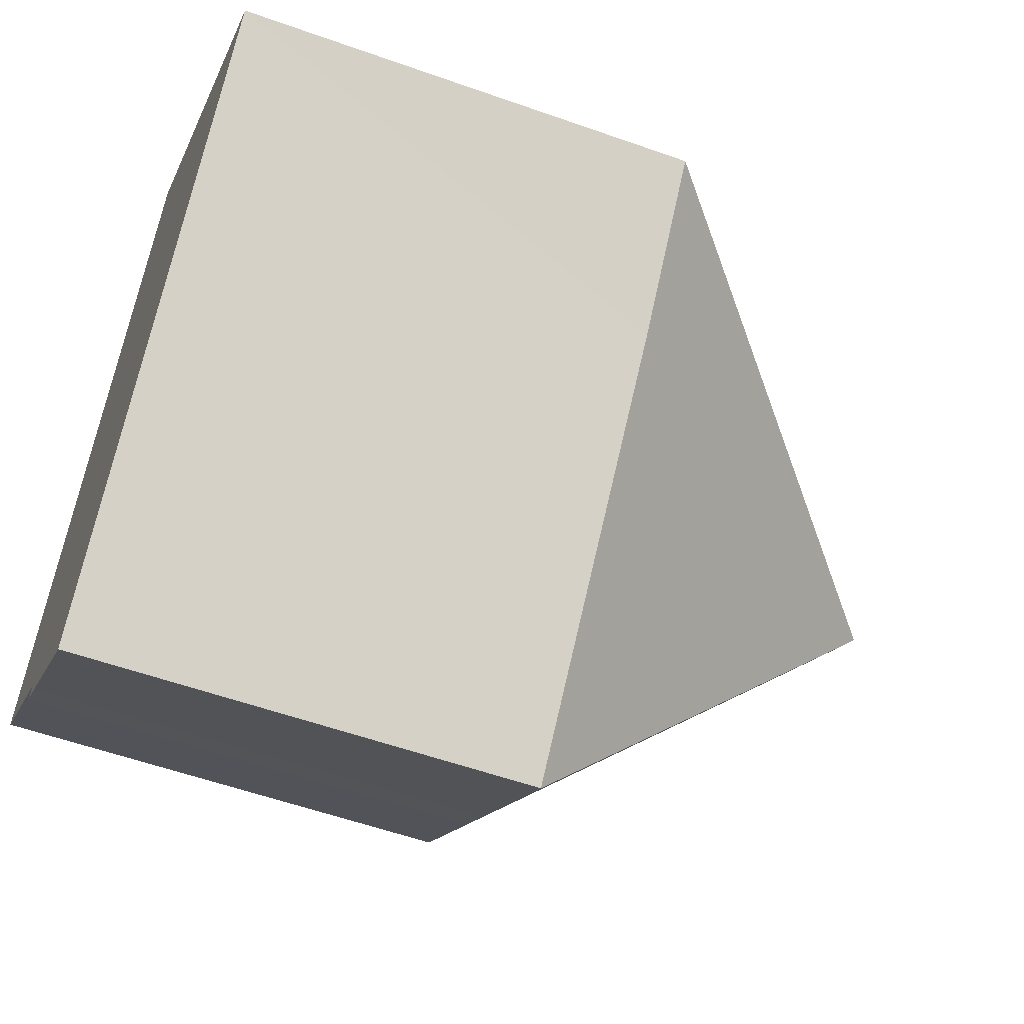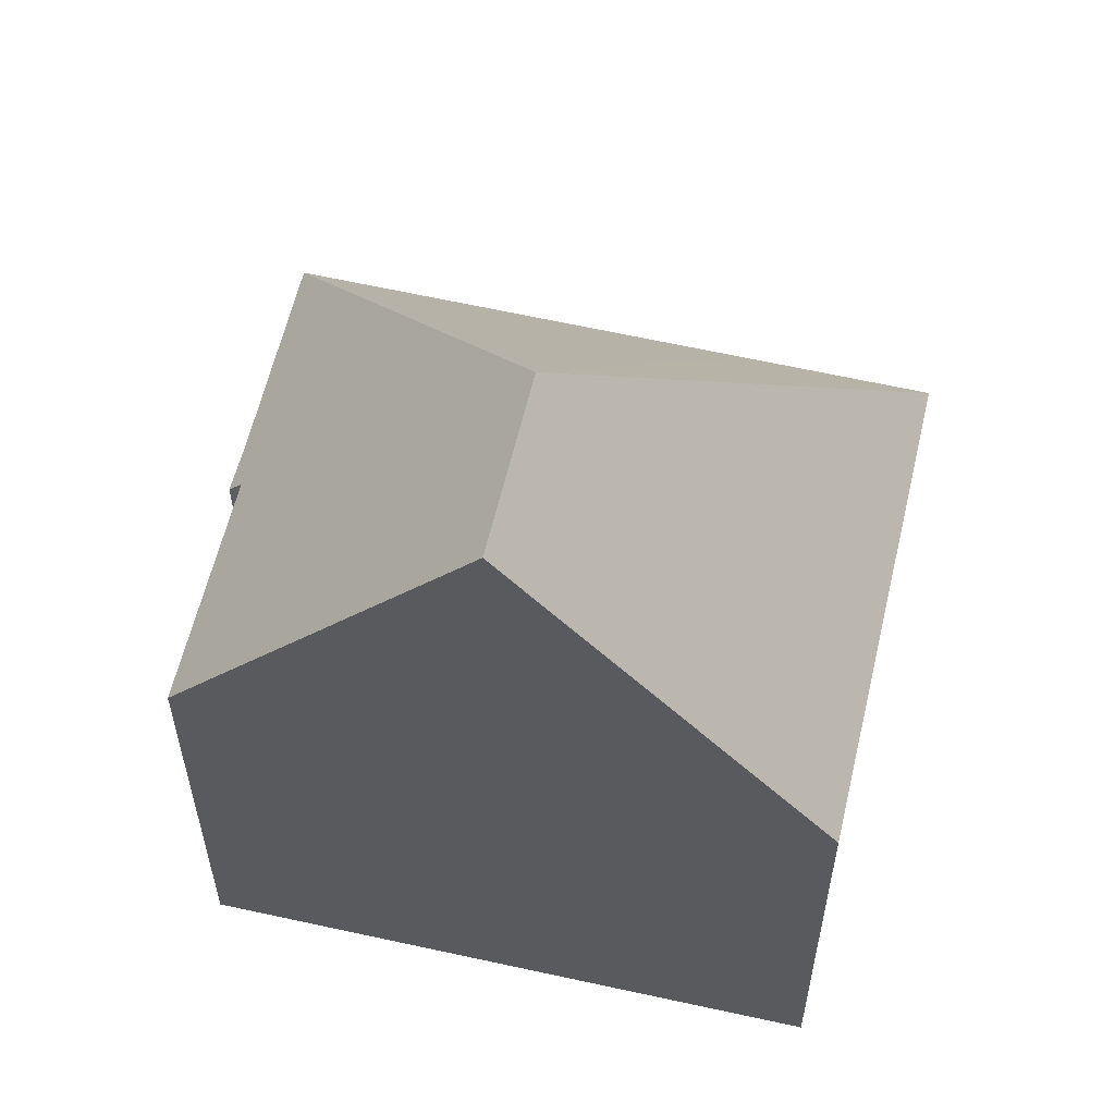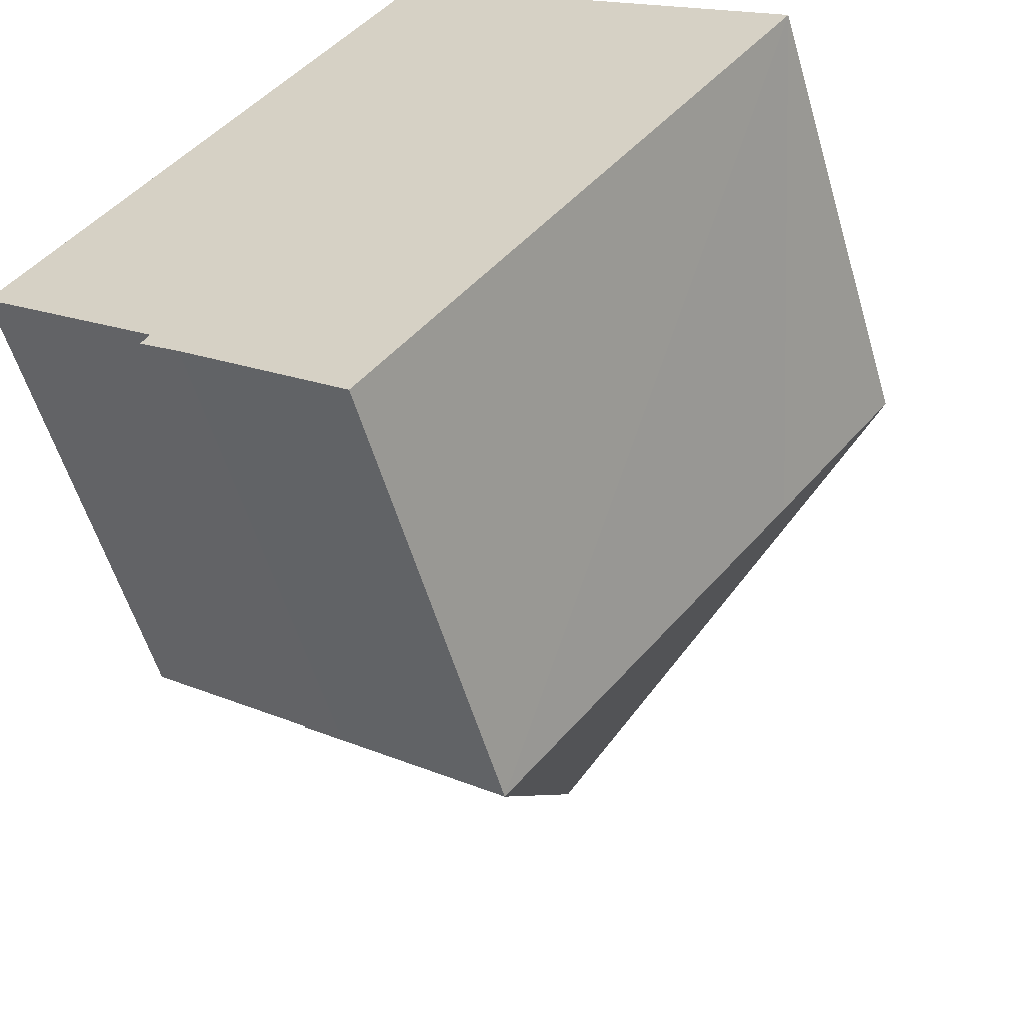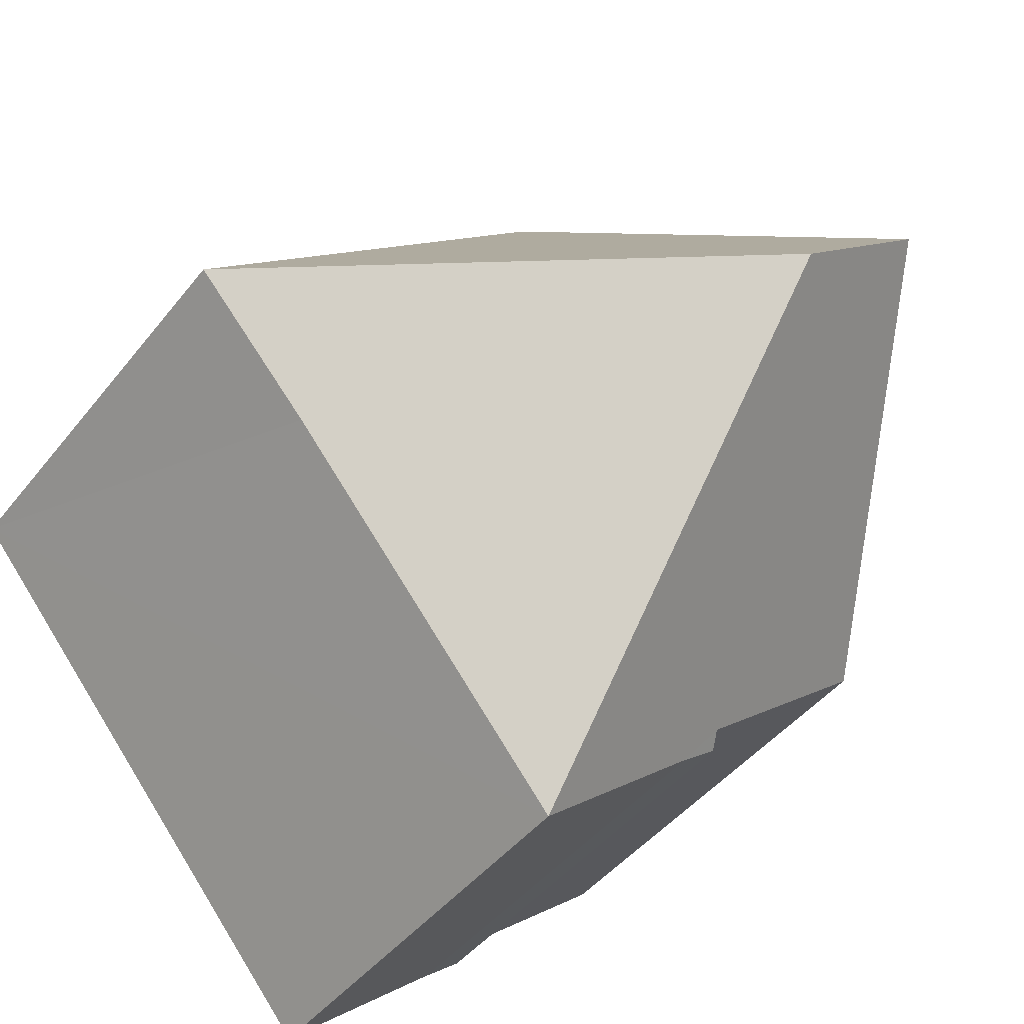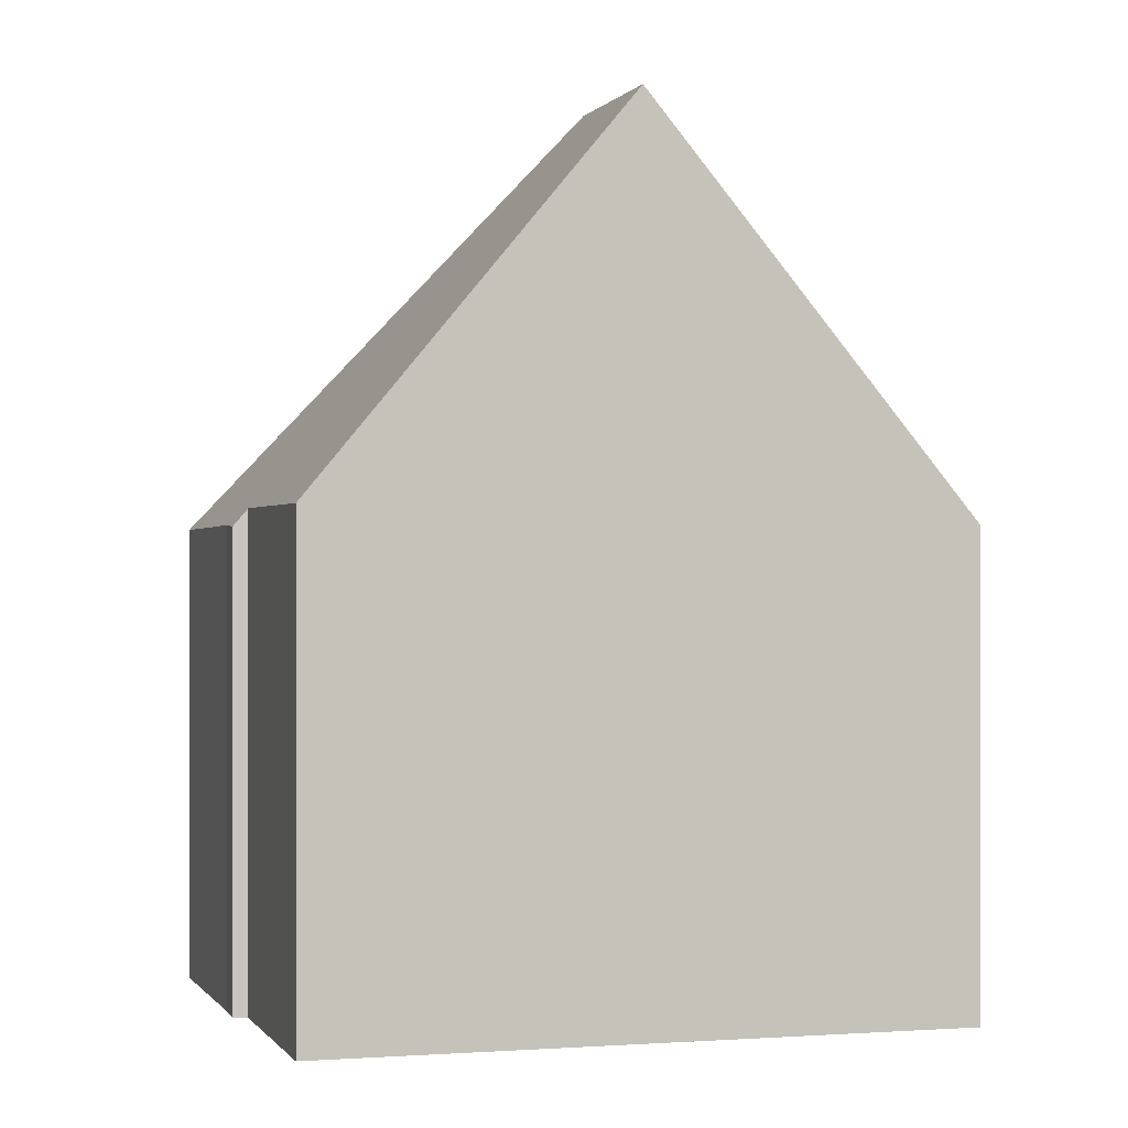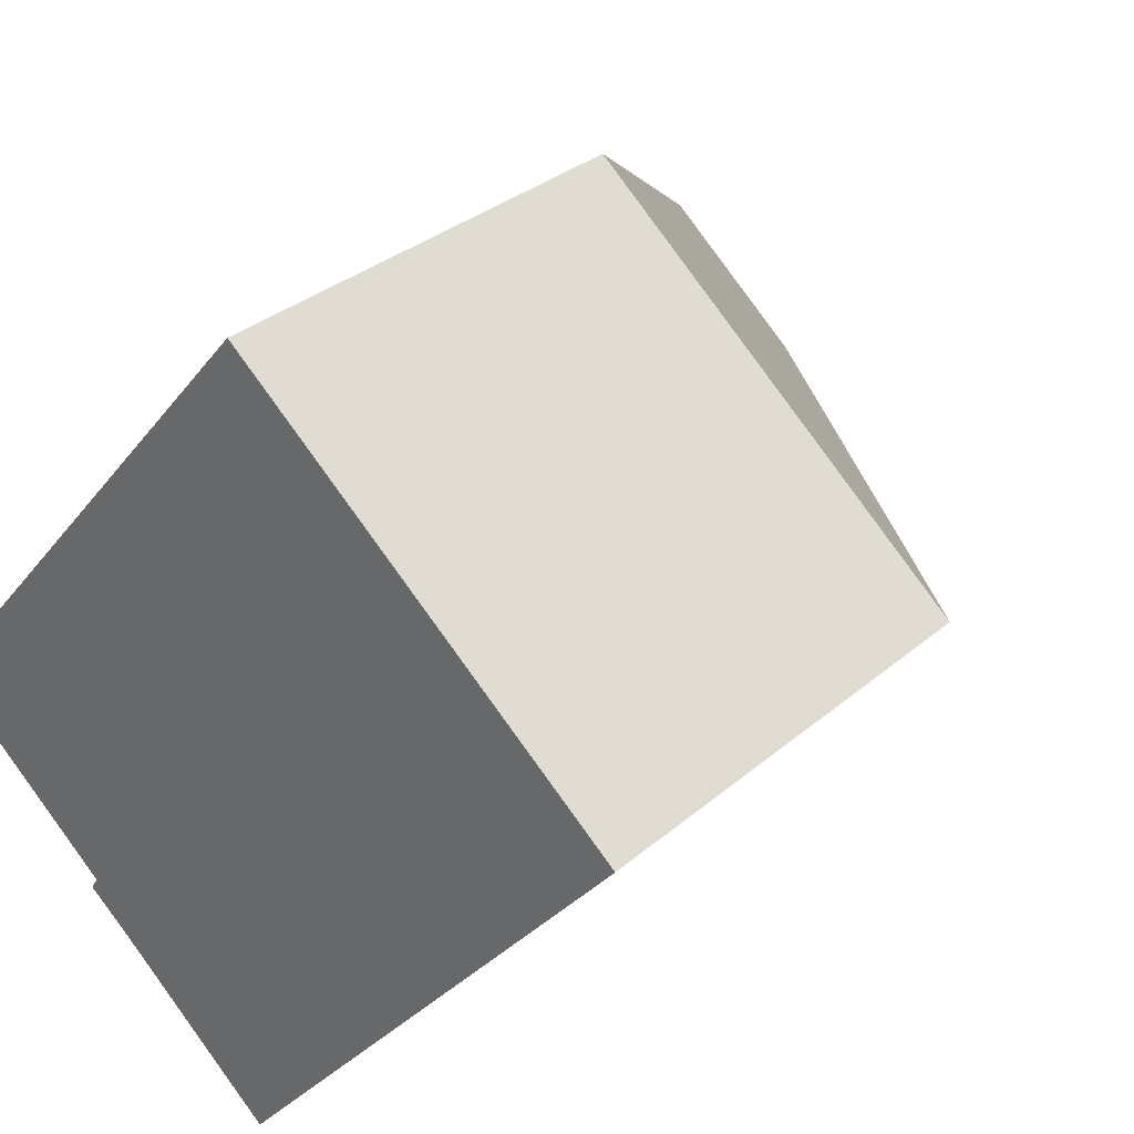
<metadata>
{"format":"obj","ext":"obj","renderer":"f3d","projection":"perspective","resolution":1024,"background":"white","views":[{"elev":-55.9,"azim":69.5,"up":"+Z"},{"elev":59.3,"azim":-36.8,"up":"+Y"},{"elev":-55.9,"azim":16.3,"up":"+Z"},{"elev":-44.1,"azim":144.8,"up":"+Z"},{"elev":0.0,"azim":-65.9,"up":"+Y"},{"elev":31.6,"azim":39.8,"up":"+Z"}]}
</metadata>
<code>
v  9.548 6.477 0.176
v  4.838 11.93 1.643
v  11.28 6.444 2.208
v  5.399 6.452 -4.808
v  5.799 6.457 6.806
v  2.836 11.93 3.328
v  3.055 6.479 -2.805
v  2.599 6.696 -2.184
v  2.492 6.456 -2.357
v  0 6.693 4.098e-16
v  2.599 1.337e-16 -2.184
v  2.492 1.443e-16 -2.357
v  0 0 0
v  5.799 -4.167e-16 6.806
v  2.836 -2.038e-16 3.328
v  3.055 1.718e-16 -2.805
v  5.399 2.944e-16 -4.808
v  11.28 -1.352e-16 2.208
v  9.548 -1.078e-17 0.176
g defaultobject
f 1 2 3
f 2 1 4
f 2 5 3
f 5 2 6
f 7 2 4
f 2 7 8
f 8 7 9
f 2 8 10
f 2 10 6
f 9 11 8
f 11 9 12
f 10 5 6
f 5 10 13
f 5 13 14
f 14 13 15
f 11 10 8
f 10 11 13
f 16 9 7
f 9 16 12
f 4 16 7
f 16 4 17
f 14 3 5
f 3 14 18
f 18 1 3
f 1 18 4
f 4 18 17
f 17 18 19
f 15 18 14
f 18 15 13
f 18 13 11
f 18 11 12
f 18 12 16
f 18 16 19
f 19 16 17

</code>
